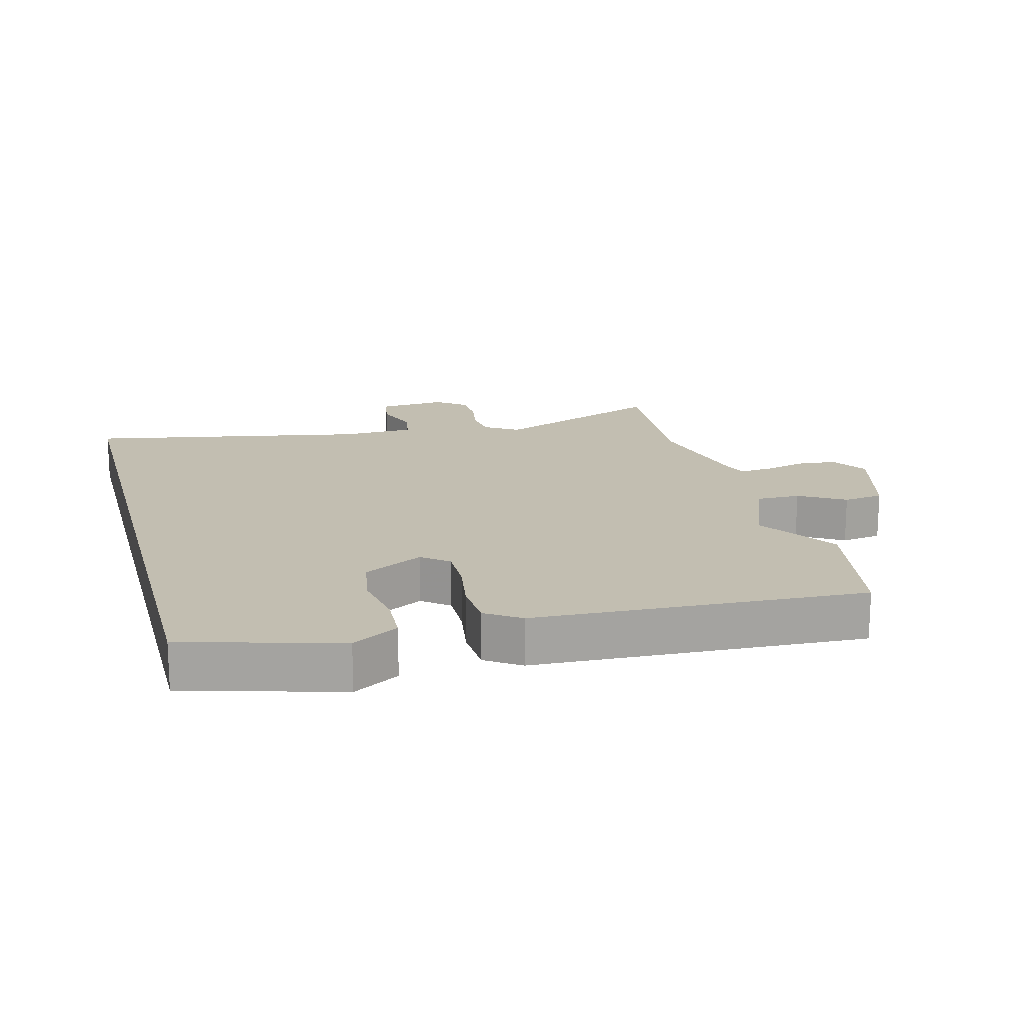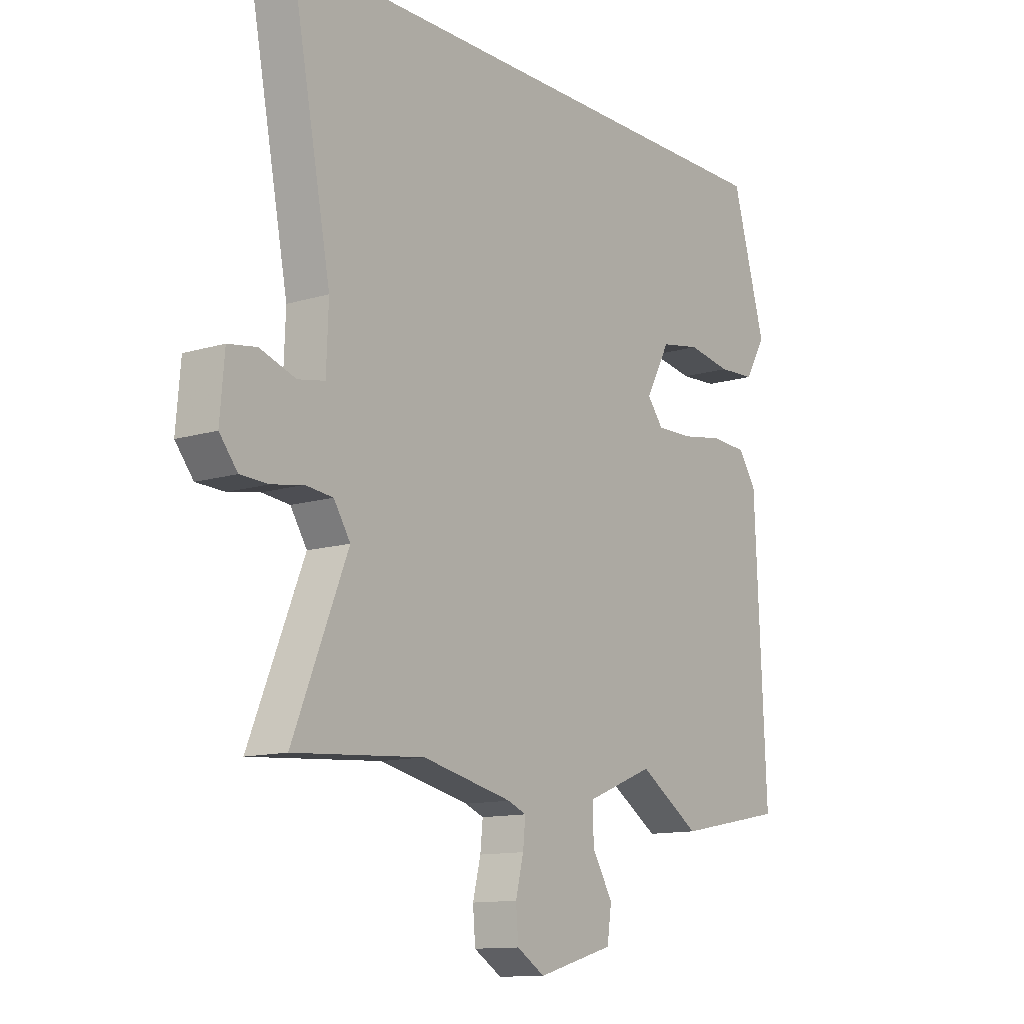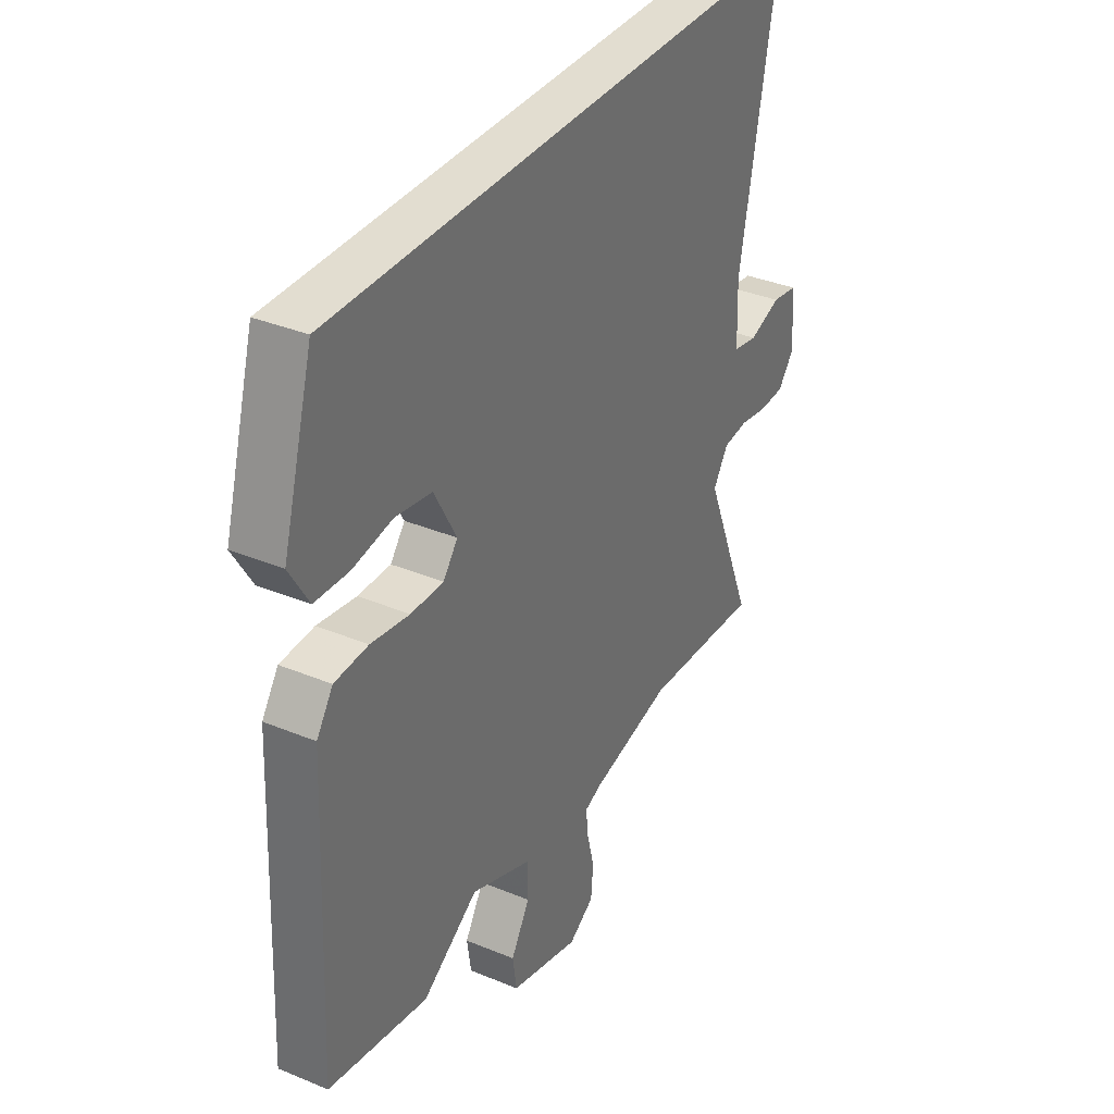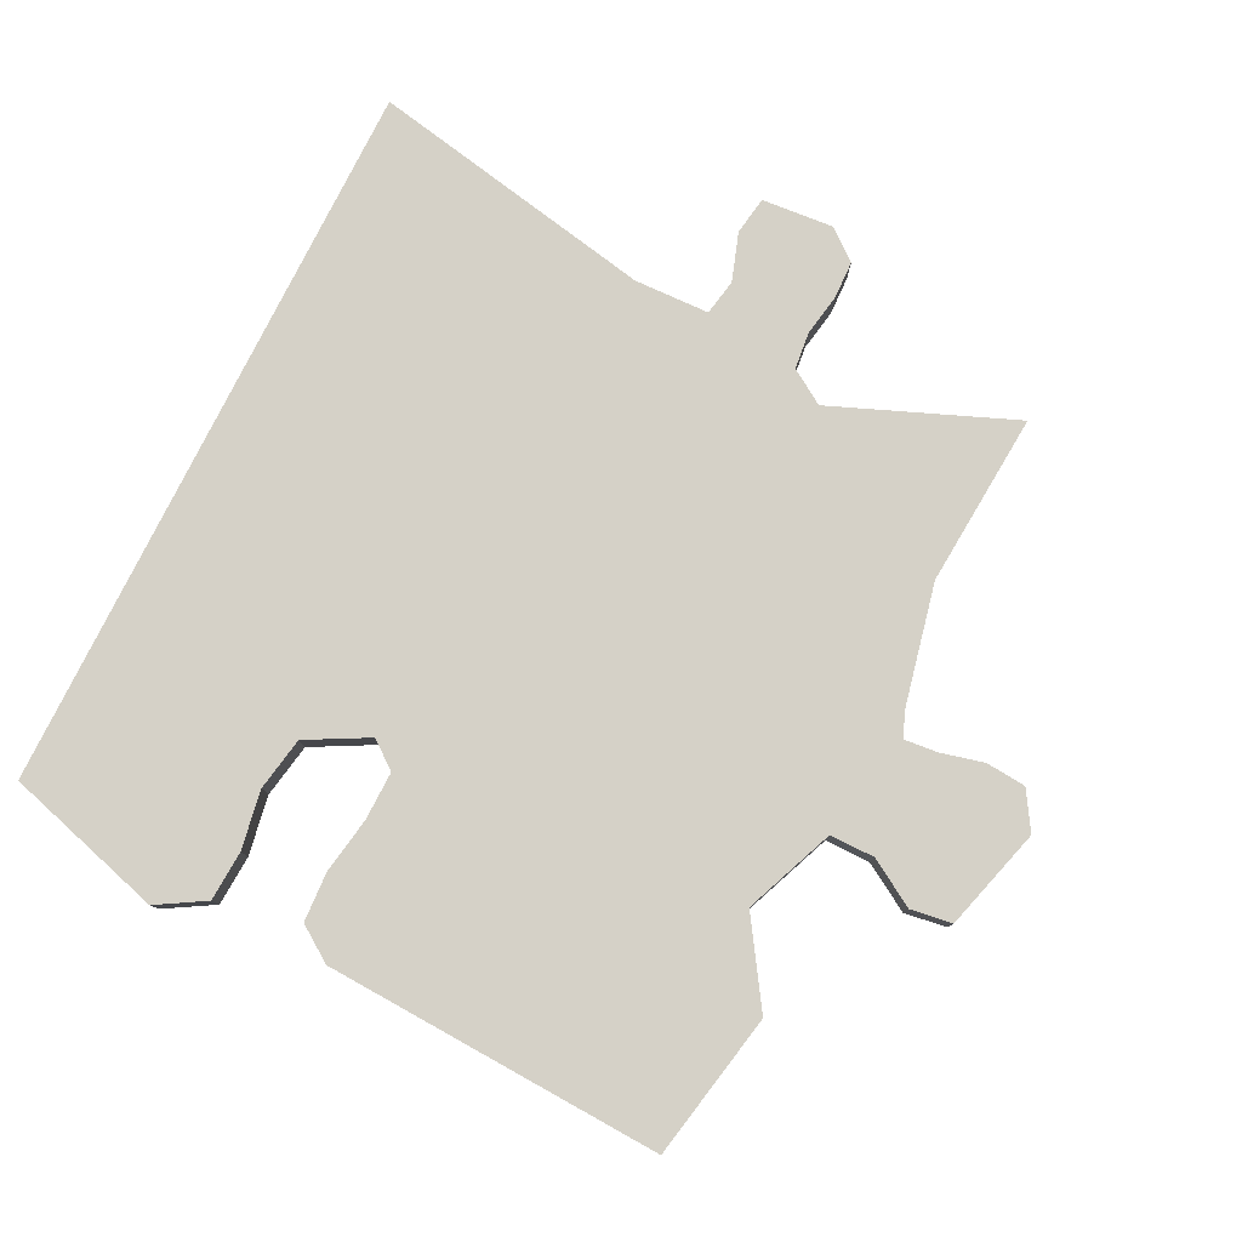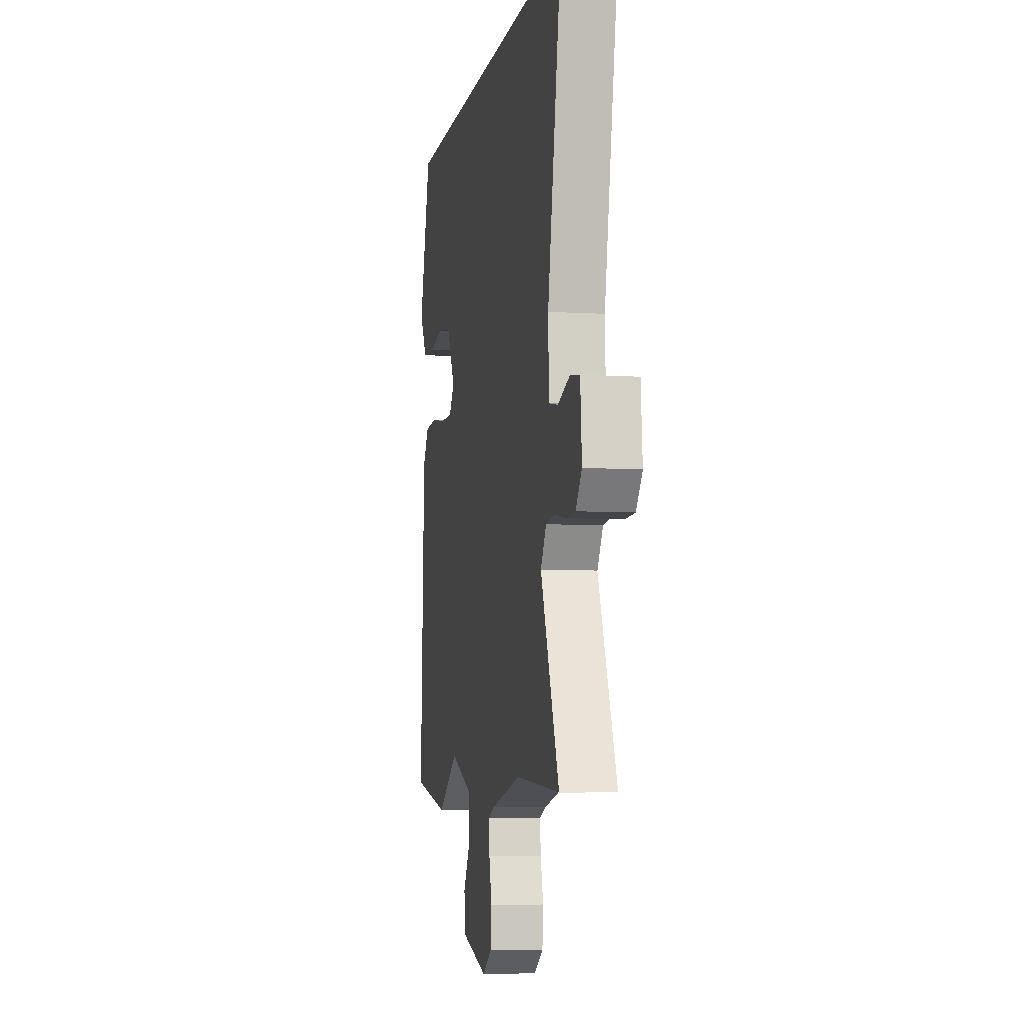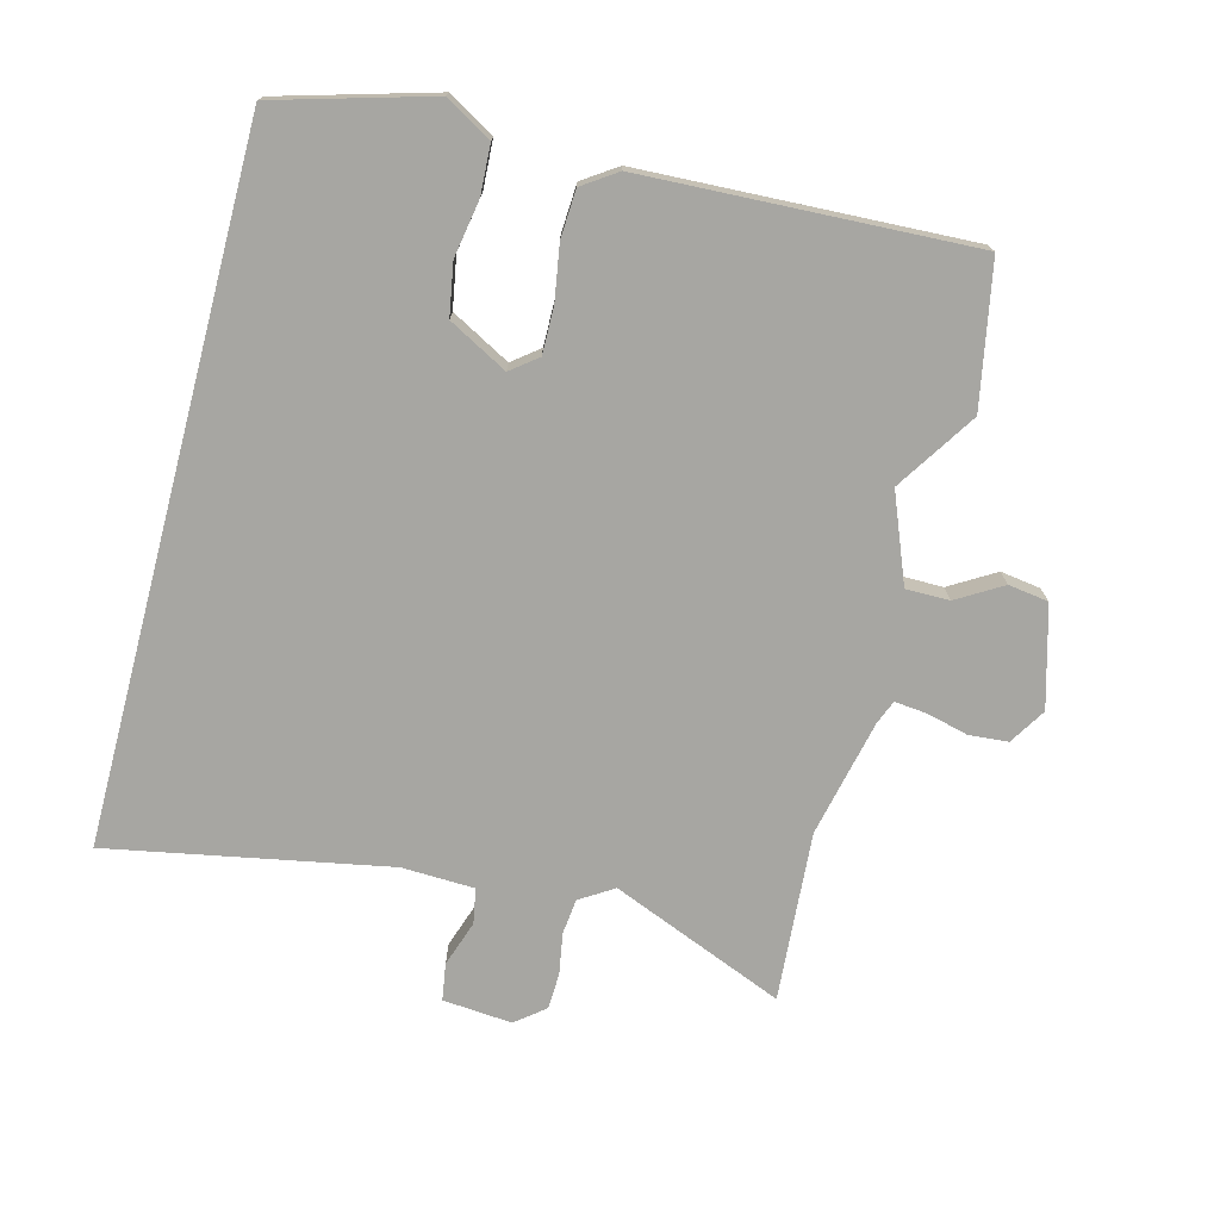
<metadata>
{"format":"obj","ext":"obj","renderer":"f3d","projection":"perspective","resolution":1024,"background":"white","views":[{"elev":17.1,"azim":75.2,"up":"+Y"},{"elev":-12.2,"azim":-54.2,"up":"+Z"},{"elev":35.2,"azim":118.8,"up":"+Z"},{"elev":79.2,"azim":116.5,"up":"+Y"},{"elev":-6.2,"azim":-100.3,"up":"+Z"},{"elev":-74.0,"azim":75.3,"up":"+Y"}]}
</metadata>
<code>
v 0.536 0.07 -0.493
v 0.317 0.07 -0.535
v 0.194 0.07 -0.455
v 0.059 0.07 -0.509
v 0.059 0.07 -0.576
v 0.101 0.07 -0.646
v 0.092 0.07 -0.708
v -0.062 0.07 -0.751
v -0.118 0.07 -0.716
v -0.123 0.07 -0.656
v -0.107 0.07 -0.592
v -0.102 0.07 -0.542
v -0.139 0.07 -0.527
v -0.32 0.07 -0.487
v -0.581 0.07 -0.506
v -0.472 0.07 -0.238
v -0.505 0.07 -0.186
v -0.56 0.07 -0.18
v -0.623 0.07 -0.191
v -0.679 0.07 -0.189
v -0.715 0.07 -0.144
v -0.706 0.07 -0.037
v -0.649 0.07 -0.028
v -0.578 0.07 -0.052
v -0.524 0.07 -0.042
v -0.52 0.07 0.07
v -0.602 0.07 0.5
v 0.48 0.07 0.5
v 0.548 0.07 0.262
v 0.506 0.07 0.191
v 0.431 0.07 0.187
v 0.343 0.07 0.202
v 0.263 0.07 0.188
v 0.214 0.07 0.097
v 0.246 0.07 0.056
v 0.318 0.07 0.057
v 0.403 0.07 0.071
v 0.477 0.07 0.067
v 0.513 0.07 0.014
v 0.536 0 -0.493
v 0.317 0 -0.535
v 0.194 0 -0.455
v 0.059 0 -0.509
v 0.059 0 -0.576
v 0.101 0 -0.646
v 0.092 0 -0.708
v -0.062 0 -0.751
v -0.118 0 -0.716
v -0.123 0 -0.656
v -0.107 0 -0.592
v -0.102 0 -0.542
v -0.139 0 -0.527
v -0.32 0 -0.487
v -0.581 0 -0.506
v -0.472 0 -0.238
v -0.505 0 -0.186
v -0.56 0 -0.18
v -0.623 0 -0.191
v -0.679 0 -0.189
v -0.715 0 -0.144
v -0.706 0 -0.037
v -0.649 0 -0.028
v -0.578 0 -0.052
v -0.524 0 -0.042
v -0.52 0 0.07
v -0.602 0 0.5
v 0.48 0 0.5
v 0.548 0 0.262
v 0.506 0 0.191
v 0.431 0 0.187
v 0.343 0 0.202
v 0.263 0 0.188
v 0.214 0 0.097
v 0.246 0 0.056
v 0.318 0 0.057
v 0.403 0 0.071
v 0.477 0 0.067
v 0.513 0 0.014
f 36 37 38 39
f 35 36 39 1
f 34 35 1 2
f 29 30 31 32
f 29 32 33
f 26 27 28 29
f 26 29 33
f 25 26 33 34
f 21 22 23 24
f 21 24 25
f 18 19 20 21
f 17 18 21 25
f 16 17 25 34
f 14 15 16 34
f 8 9 10 11
f 8 11 12
f 5 6 7 8
f 4 5 8 12
f 3 4 12 13
f 34 2 3
f 3 13 14 34
f 78 77 76 75
f 40 78 75 74
f 41 40 74 73
f 71 70 69 68
f 72 71 68
f 68 67 66 65
f 72 68 65
f 73 72 65 64
f 63 62 61 60
f 64 63 60
f 60 59 58 57
f 64 60 57 56
f 73 64 56 55
f 73 55 54 53
f 50 49 48 47
f 51 50 47
f 47 46 45 44
f 51 47 44 43
f 52 51 43 42
f 42 41 73
f 73 53 52 42
f 1 40 41 2
f 2 41 42 3
f 3 42 43 4
f 4 43 44 5
f 5 44 45 6
f 6 45 46 7
f 7 46 47 8
f 8 47 48 9
f 9 48 49 10
f 10 49 50 11
f 11 50 51 12
f 12 51 52 13
f 13 52 53 14
f 14 53 54 15
f 15 54 55 16
f 16 55 56 17
f 17 56 57 18
f 18 57 58 19
f 19 58 59 20
f 20 59 60 21
f 21 60 61 22
f 22 61 62 23
f 23 62 63 24
f 24 63 64 25
f 25 64 65 26
f 26 65 66 27
f 27 66 67 28
f 28 67 68 29
f 29 68 69 30
f 30 69 70 31
f 31 70 71 32
f 32 71 72 33
f 33 72 73 34
f 34 73 74 35
f 35 74 75 36
f 36 75 76 37
f 37 76 77 38
f 38 77 78 39
f 39 78 40 1

</code>
